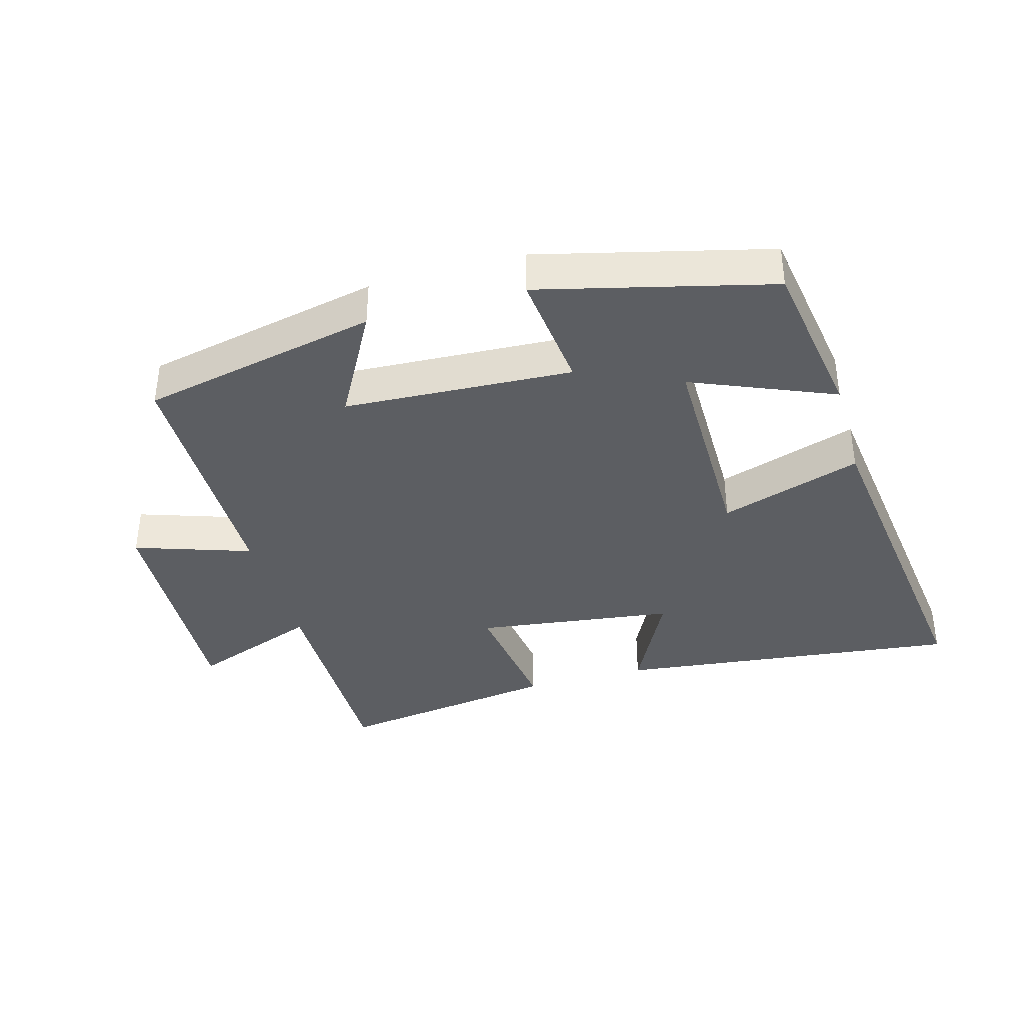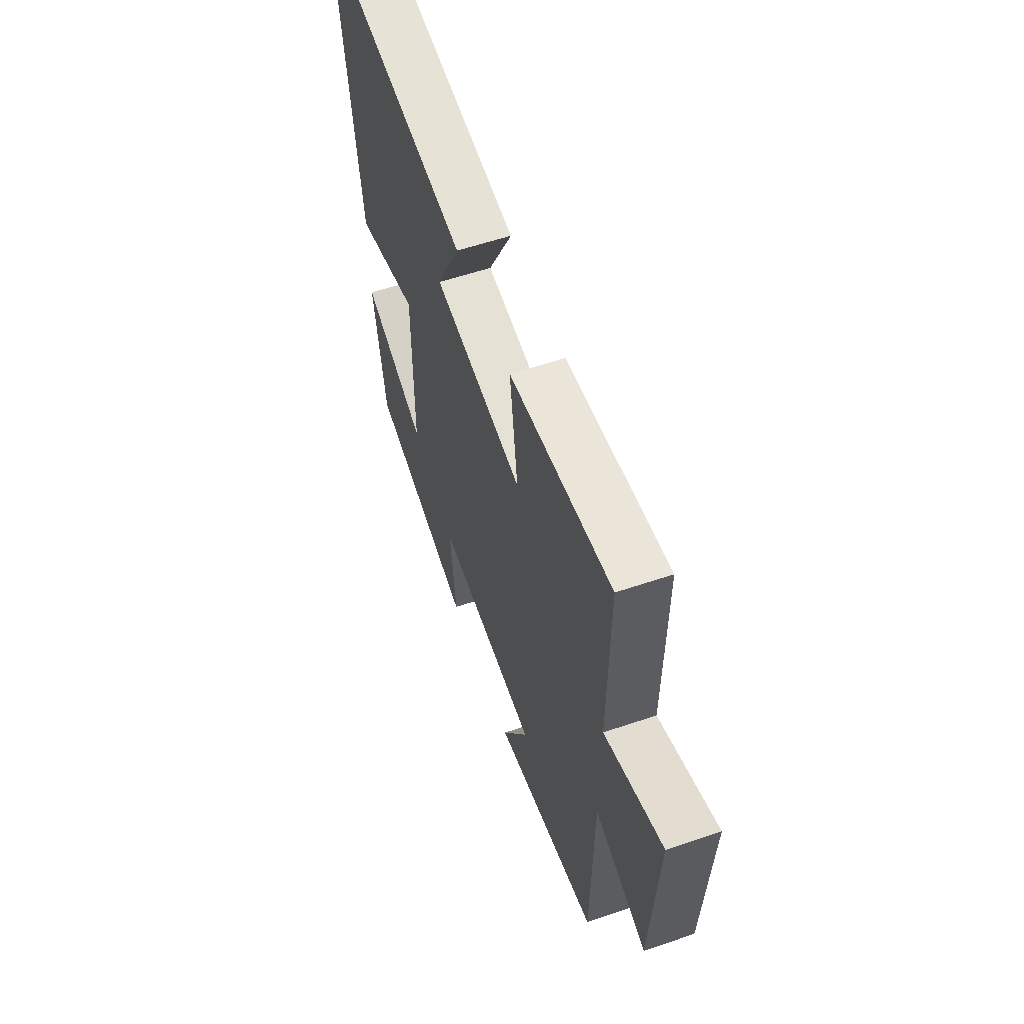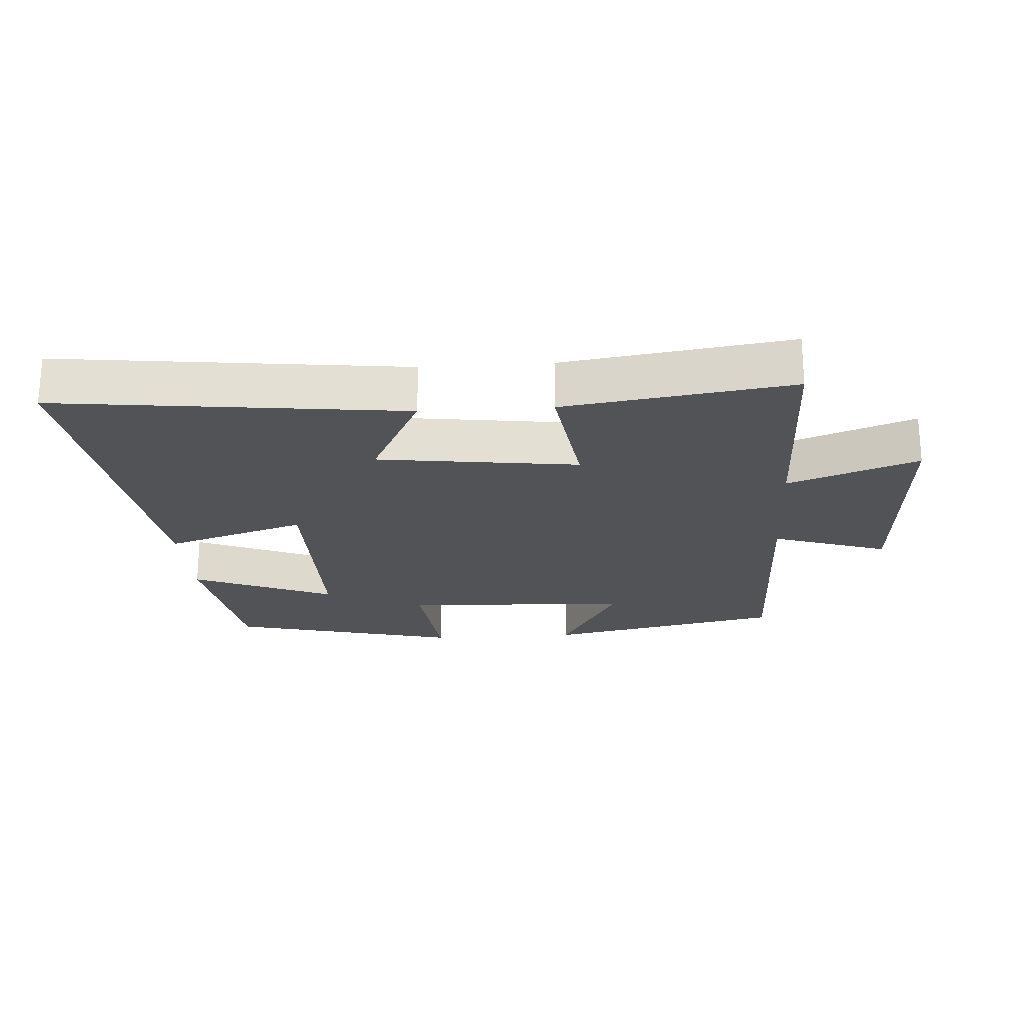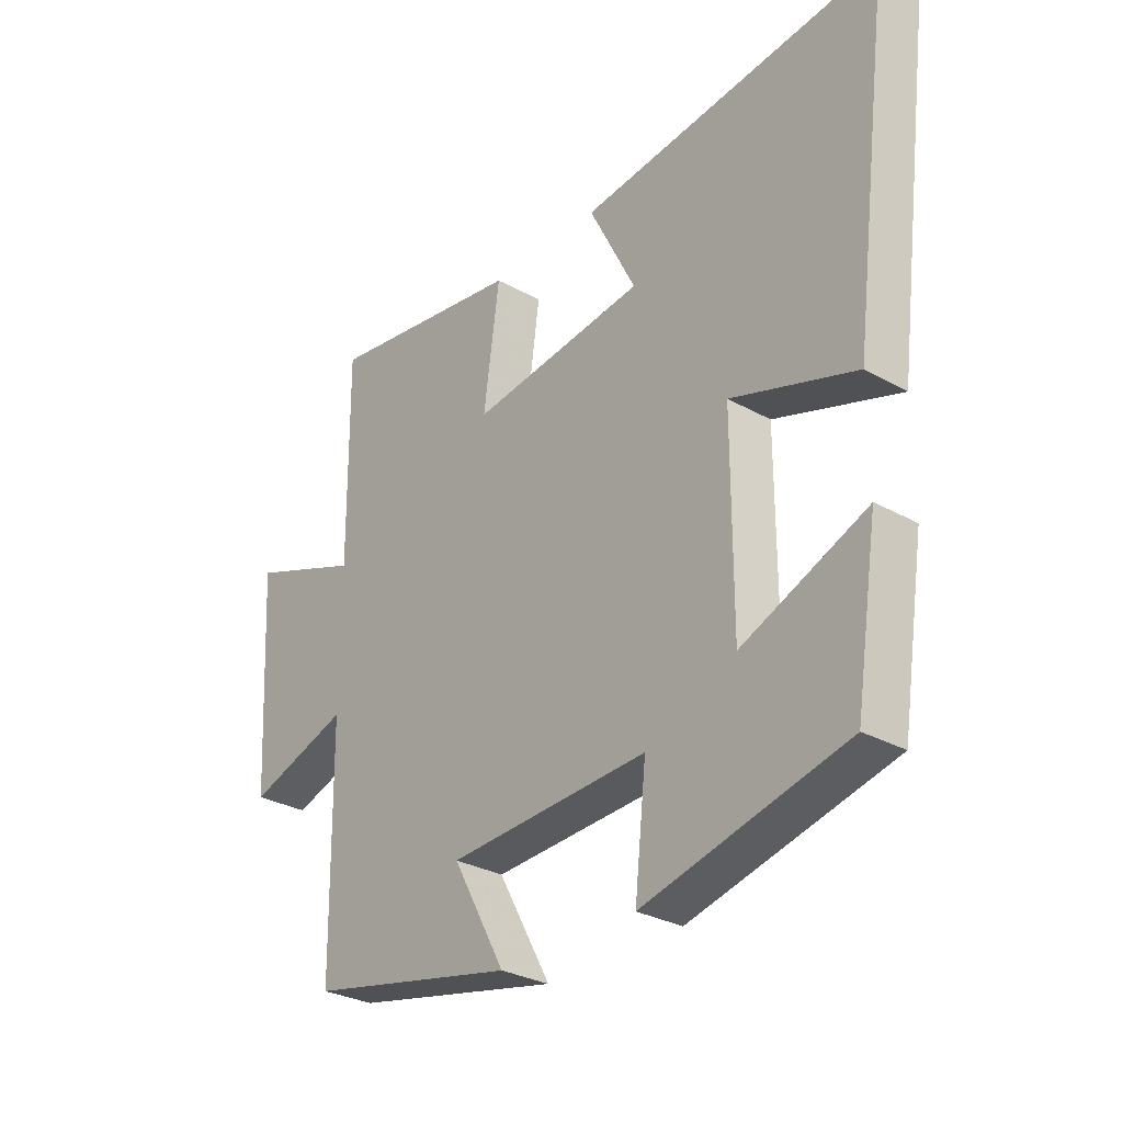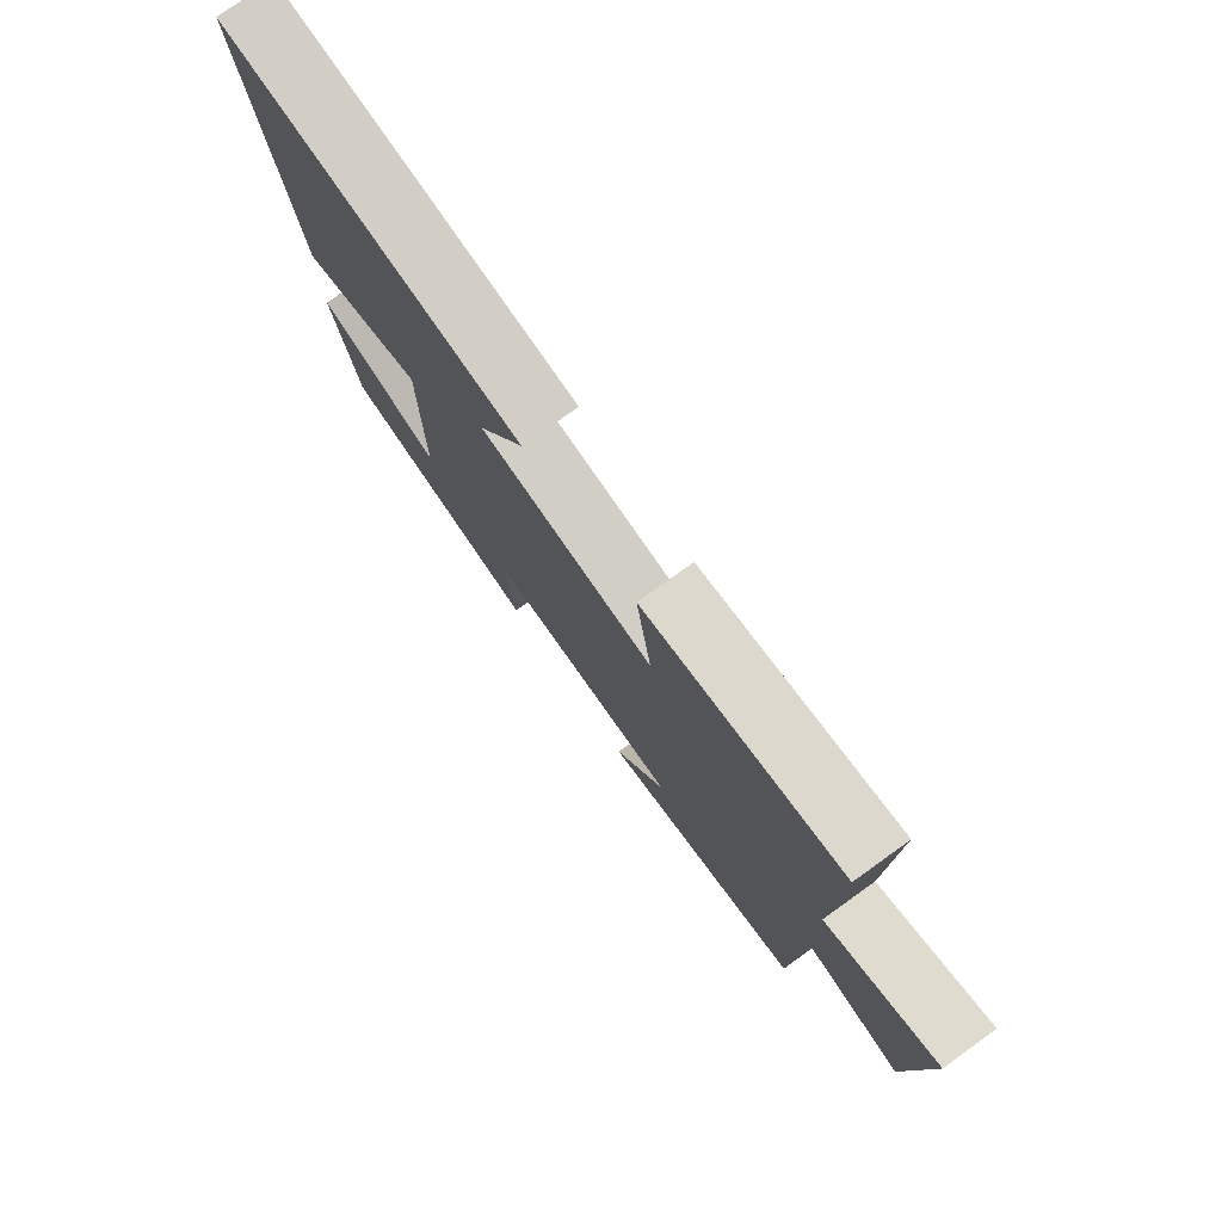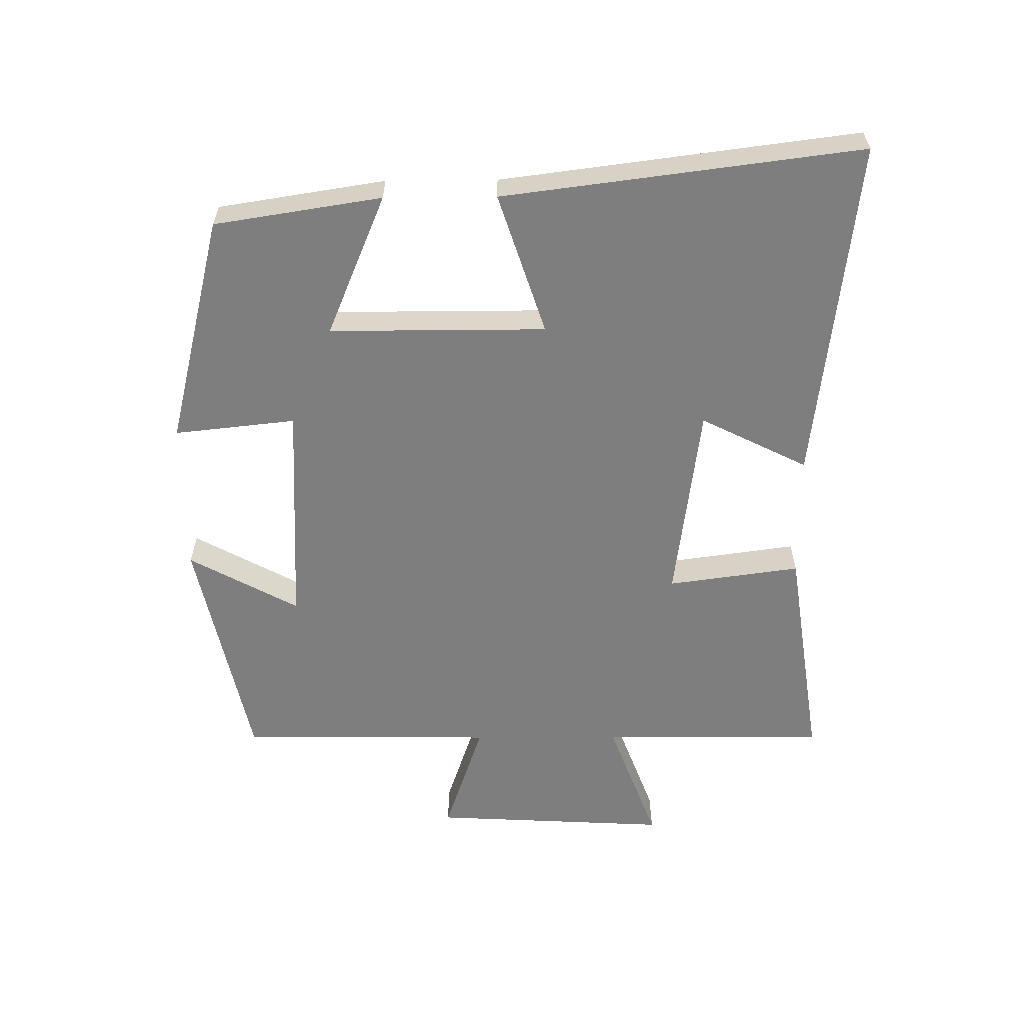
<metadata>
{"format":"obj","ext":"obj","renderer":"f3d","projection":"perspective","resolution":1024,"background":"white","views":[{"elev":-37.7,"azim":-164.2,"up":"+Y"},{"elev":58.2,"azim":70.7,"up":"+Z"},{"elev":-22.4,"azim":3.8,"up":"+Y"},{"elev":-29.6,"azim":-129.5,"up":"+Z"},{"elev":77.5,"azim":54.4,"up":"+Z"},{"elev":-59.5,"azim":-89.5,"up":"+Y"}]}
</metadata>
<code>
v -0.57 0.07 0.562
v -0.04 0.07 0.5
v -0.122 0.07 0.336
v 0.184 0.07 0.296
v 0.156 0.07 0.5
v 0.503 0.07 0.551
v 0.5 0.07 0.203
v 0.698 0.07 0.277
v 0.678 0.07 -0.089
v 0.5 0.07 -0.029
v 0.495 0.07 -0.423
v 0.131 0.07 -0.5
v 0.223 0.07 -0.332
v -0.127 0.07 -0.314
v -0.107 0.07 -0.5
v -0.46 0.07 -0.412
v -0.5 0.07 -0.156
v -0.283 0.07 -0.247
v -0.283 0.07 0.085
v -0.5 0.07 0.014
v -0.57 0 0.562
v -0.04 0 0.5
v -0.122 0 0.336
v 0.184 0 0.296
v 0.156 0 0.5
v 0.503 0 0.551
v 0.5 0 0.203
v 0.698 0 0.277
v 0.678 0 -0.089
v 0.5 0 -0.029
v 0.495 0 -0.423
v 0.131 0 -0.5
v 0.223 0 -0.332
v -0.127 0 -0.314
v -0.107 0 -0.5
v -0.46 0 -0.412
v -0.5 0 -0.156
v -0.283 0 -0.247
v -0.283 0 0.085
v -0.5 0 0.014
f 19 20 1 2
f 15 16 17 18
f 14 15 18 19
f 13 14 19
f 10 11 12 13
f 10 13 19
f 7 8 9 10
f 7 10 19
f 4 5 6 7
f 3 4 7 19
f 2 3 19
f 22 21 40 39
f 38 37 36 35
f 39 38 35 34
f 39 34 33
f 33 32 31 30
f 39 33 30
f 30 29 28 27
f 39 30 27
f 27 26 25 24
f 39 27 24 23
f 39 23 22
f 1 21 22 2
f 2 22 23 3
f 3 23 24 4
f 4 24 25 5
f 5 25 26 6
f 6 26 27 7
f 7 27 28 8
f 8 28 29 9
f 9 29 30 10
f 10 30 31 11
f 11 31 32 12
f 12 32 33 13
f 13 33 34 14
f 14 34 35 15
f 15 35 36 16
f 16 36 37 17
f 17 37 38 18
f 18 38 39 19
f 19 39 40 20
f 20 40 21 1

</code>
